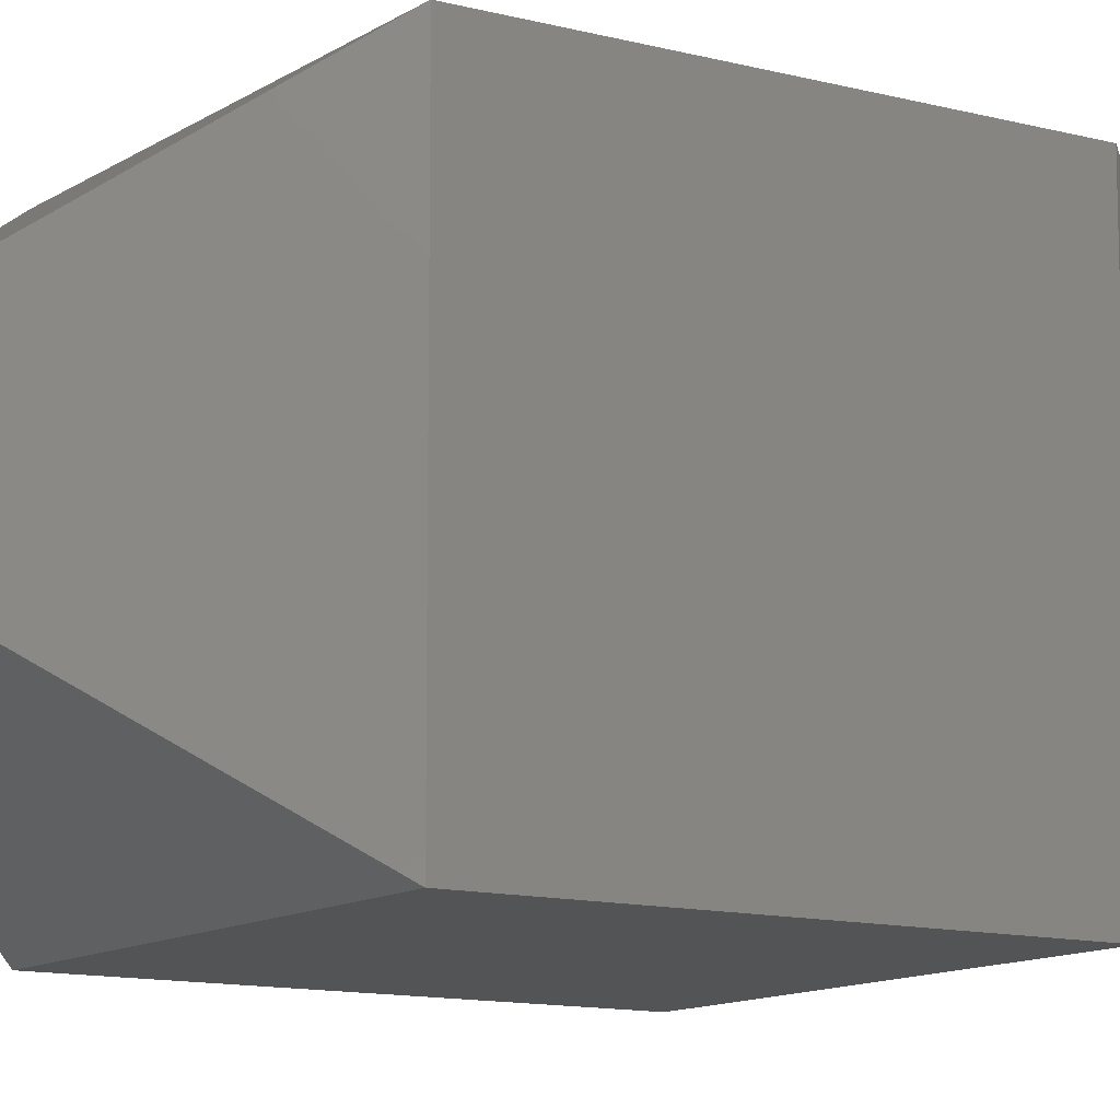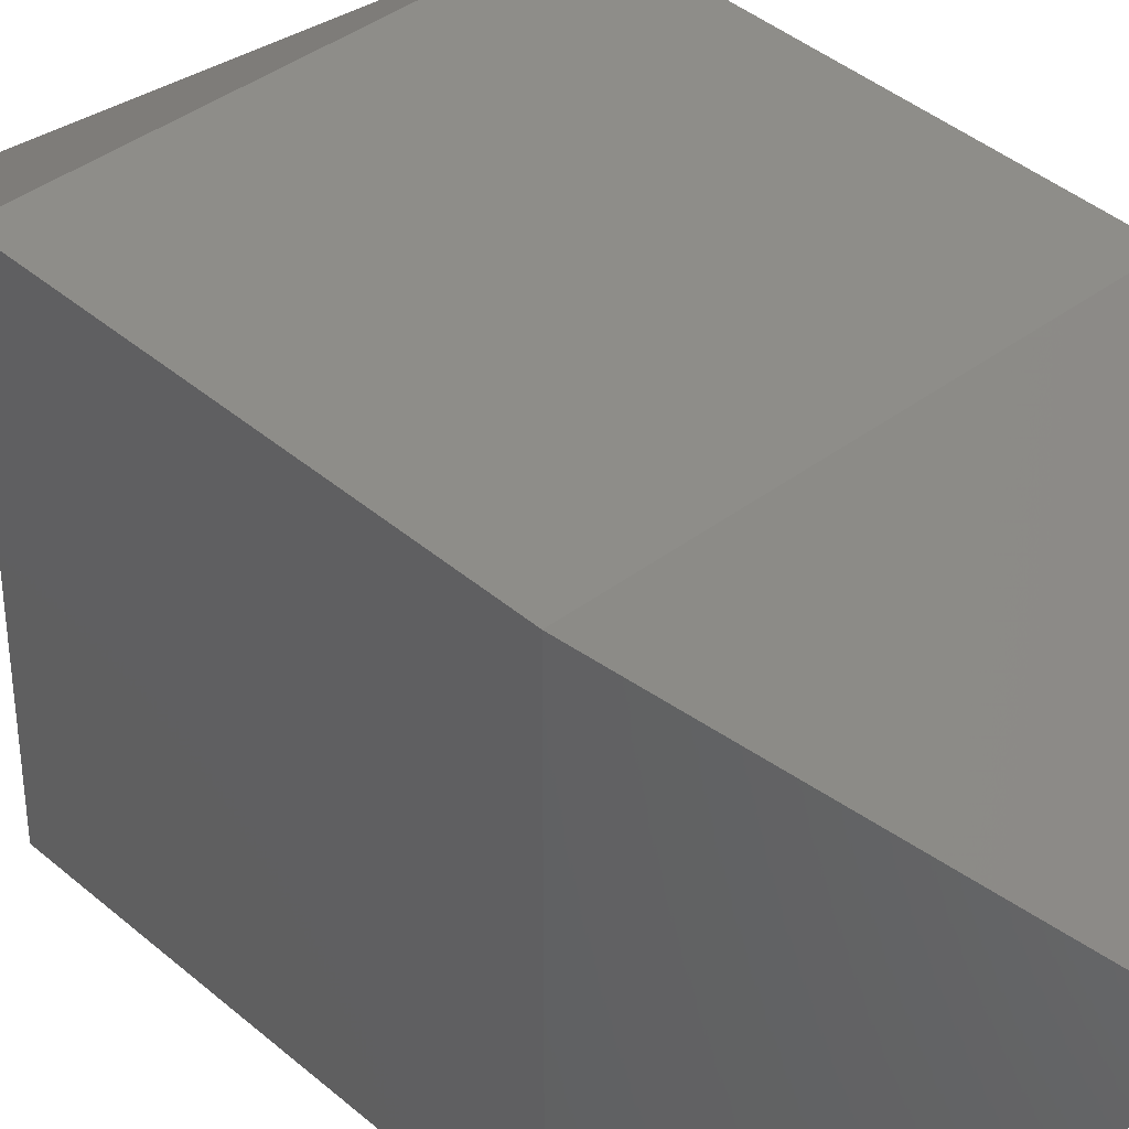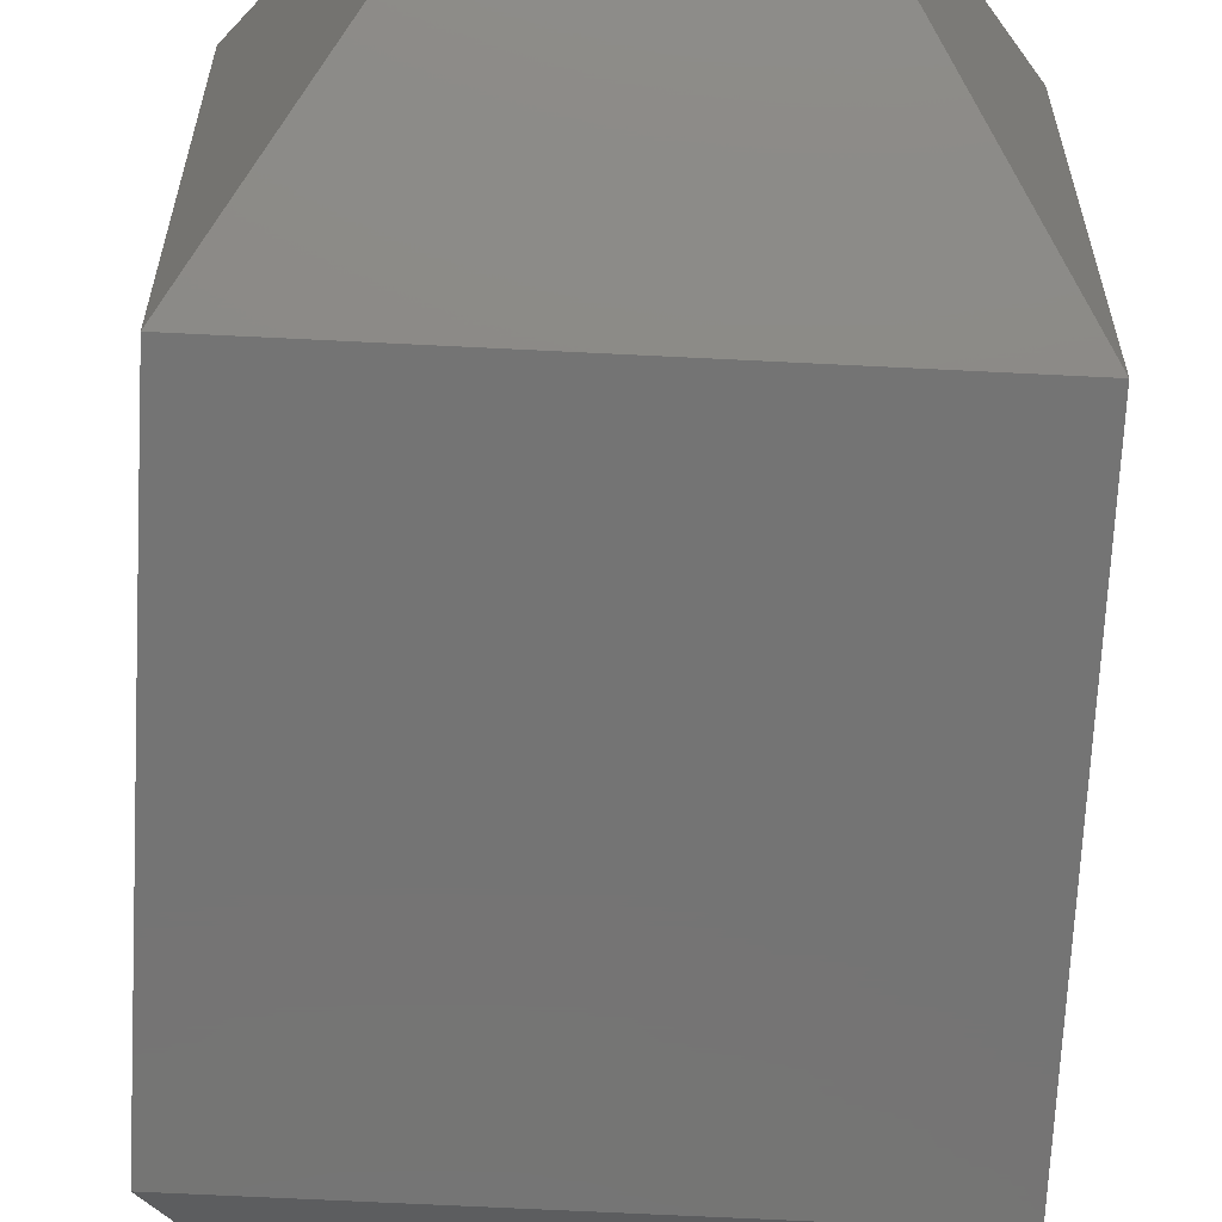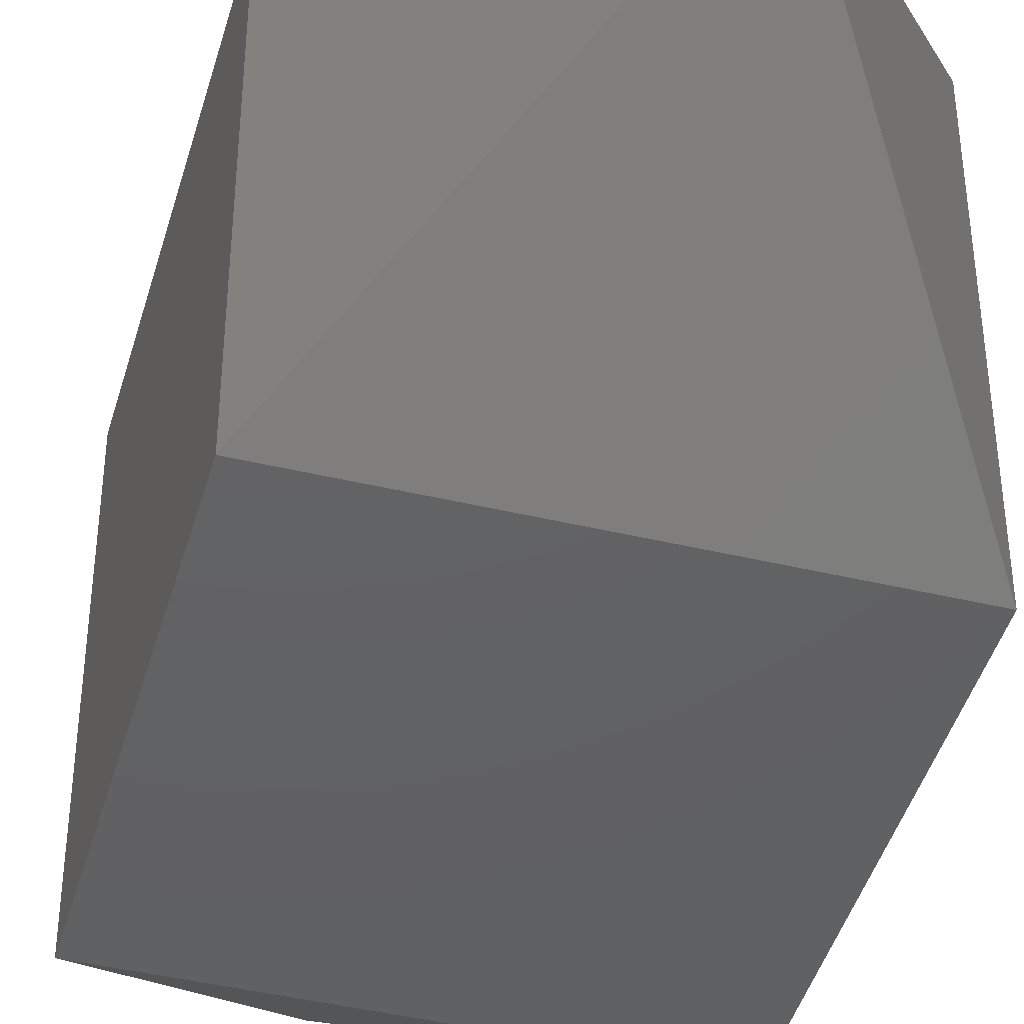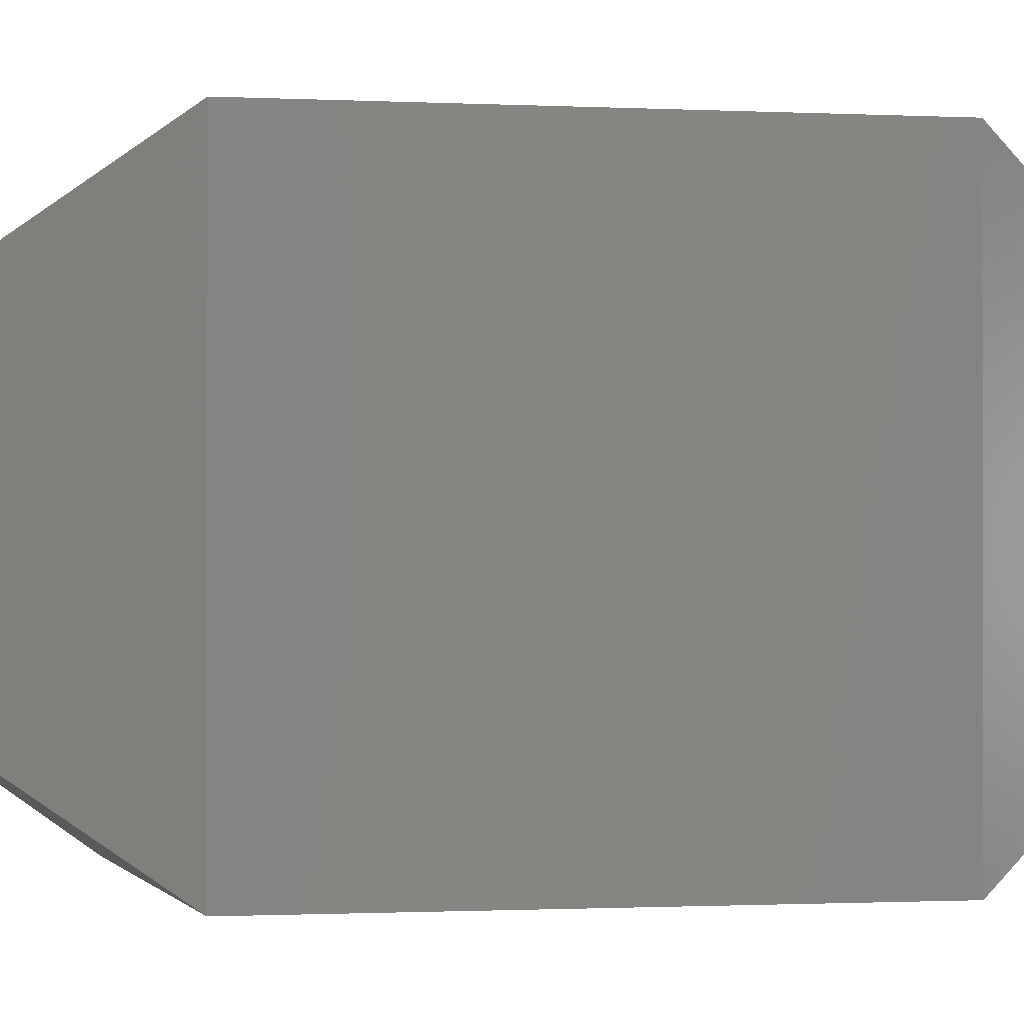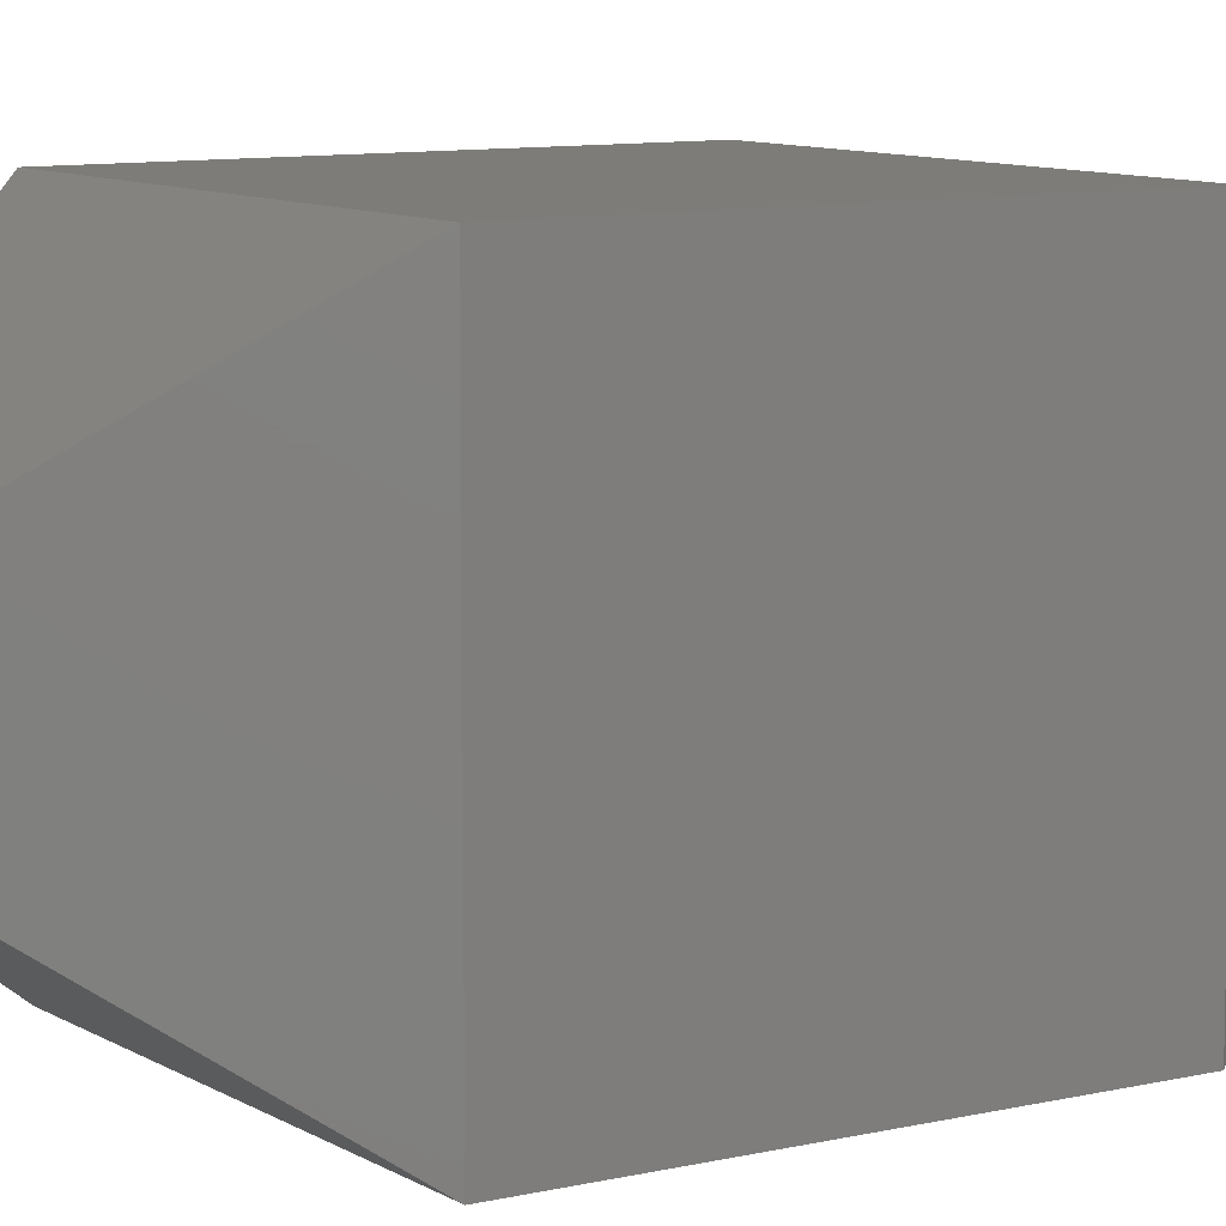
<metadata>
{"format":"stl","ext":"stl","renderer":"f3d","projection":"perspective","resolution":1024,"background":"white","views":[{"elev":-11.5,"azim":56.8,"up":"+Z"},{"elev":39.8,"azim":136.9,"up":"+Z"},{"elev":-66.5,"azim":-2.9,"up":"+Z"},{"elev":-43.9,"azim":-15.6,"up":"+Z"},{"elev":-0.7,"azim":-103.3,"up":"+Z"},{"elev":9.1,"azim":57.3,"up":"+Z"}]}
</metadata>
<code>
# stl→obj: 10 verts, 16 faces
v 41.42 -41.42 41.42
v 41.42 41.42 -41.42
v 41.42 41.42 41.42
v 41.42 -41.42 -41.42
v -0 -100 0
v 0 100 0
v -41.42 -41.42 -41.42
v -41.42 41.42 -41.42
v -41.42 41.42 41.42
v -41.42 -41.42 41.42
f 1 2 3
f 2 1 4
f 4 1 5
f 3 2 6
f 7 2 4
f 2 7 8
f 7 4 5
f 2 8 6
f 7 9 8
f 9 7 10
f 10 7 5
f 8 9 6
f 9 1 3
f 1 9 10
f 1 10 5
f 9 3 6

</code>
